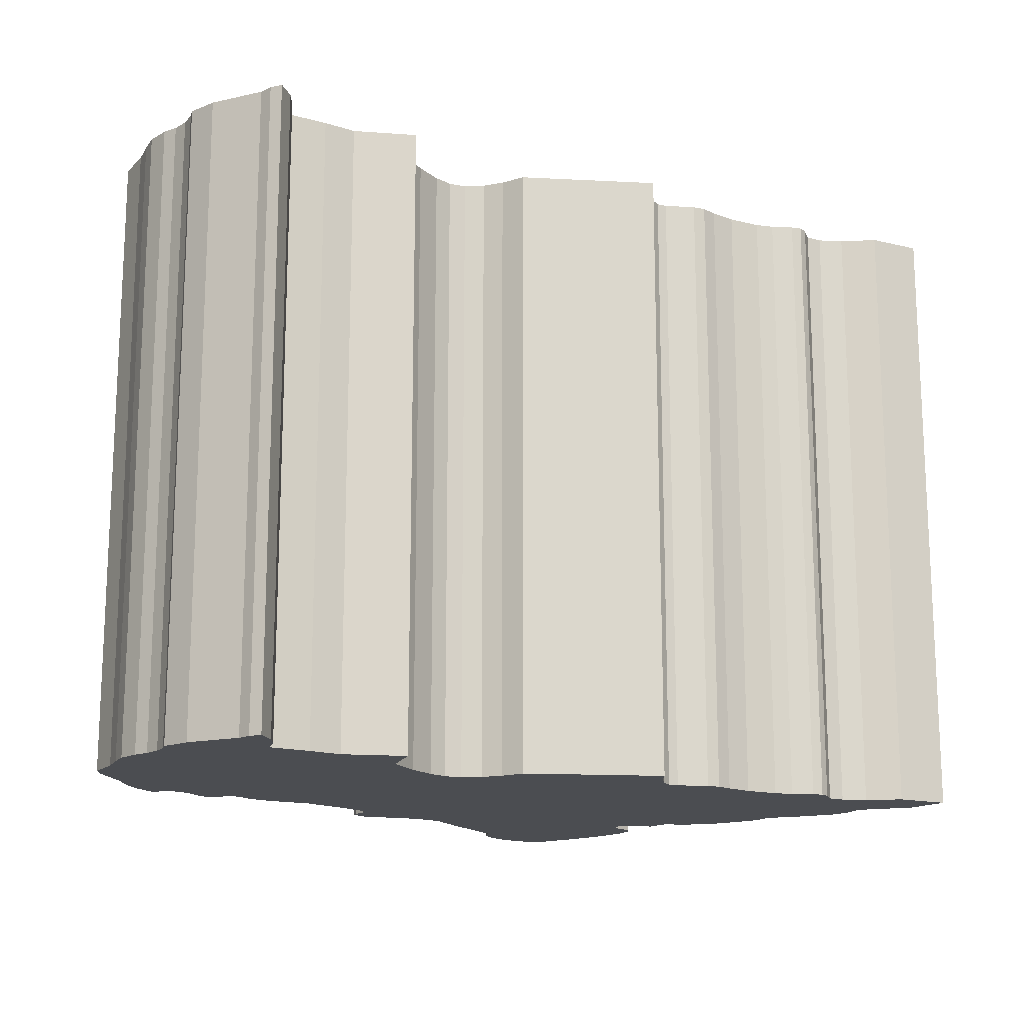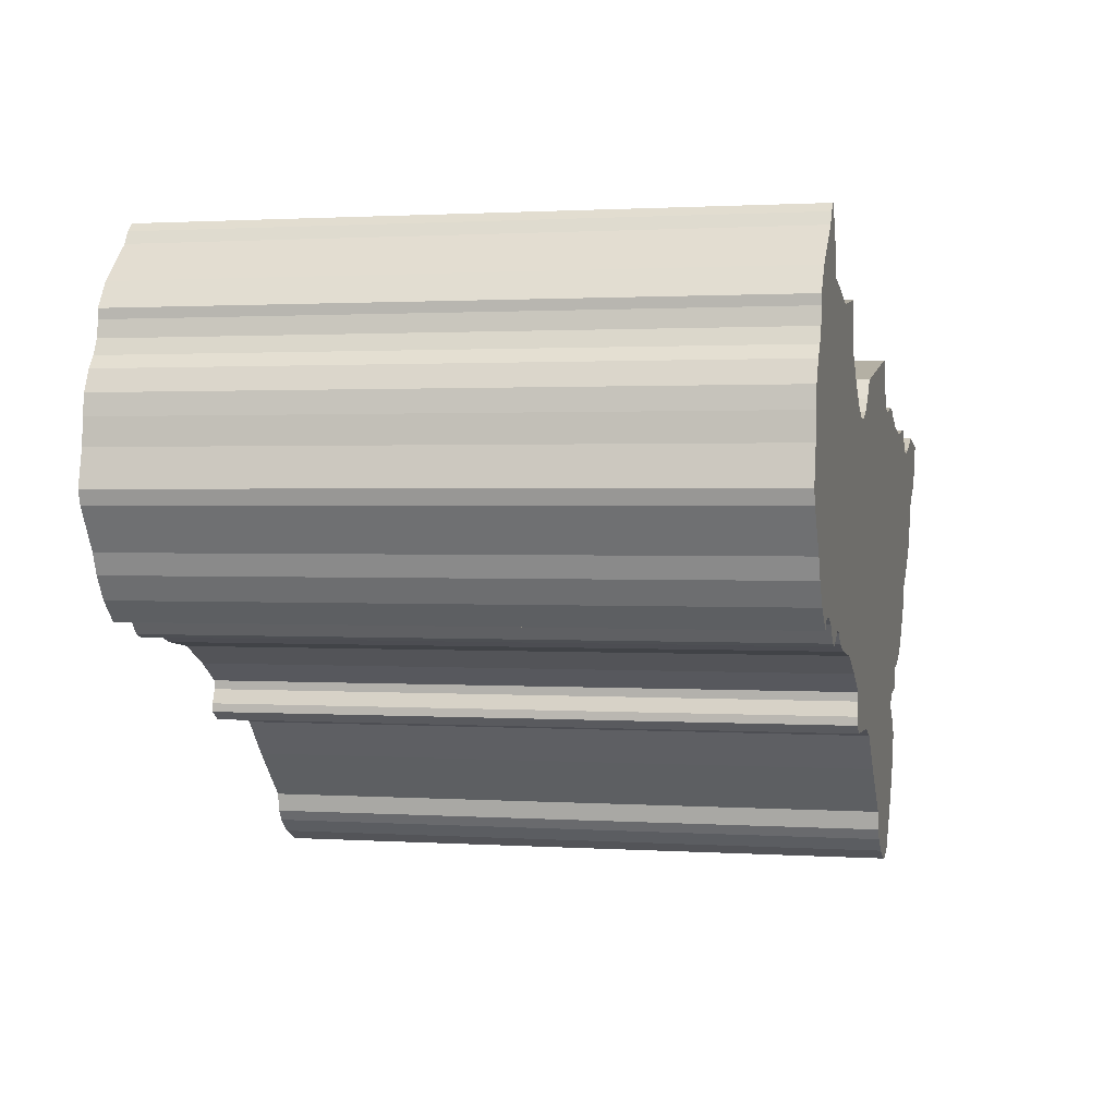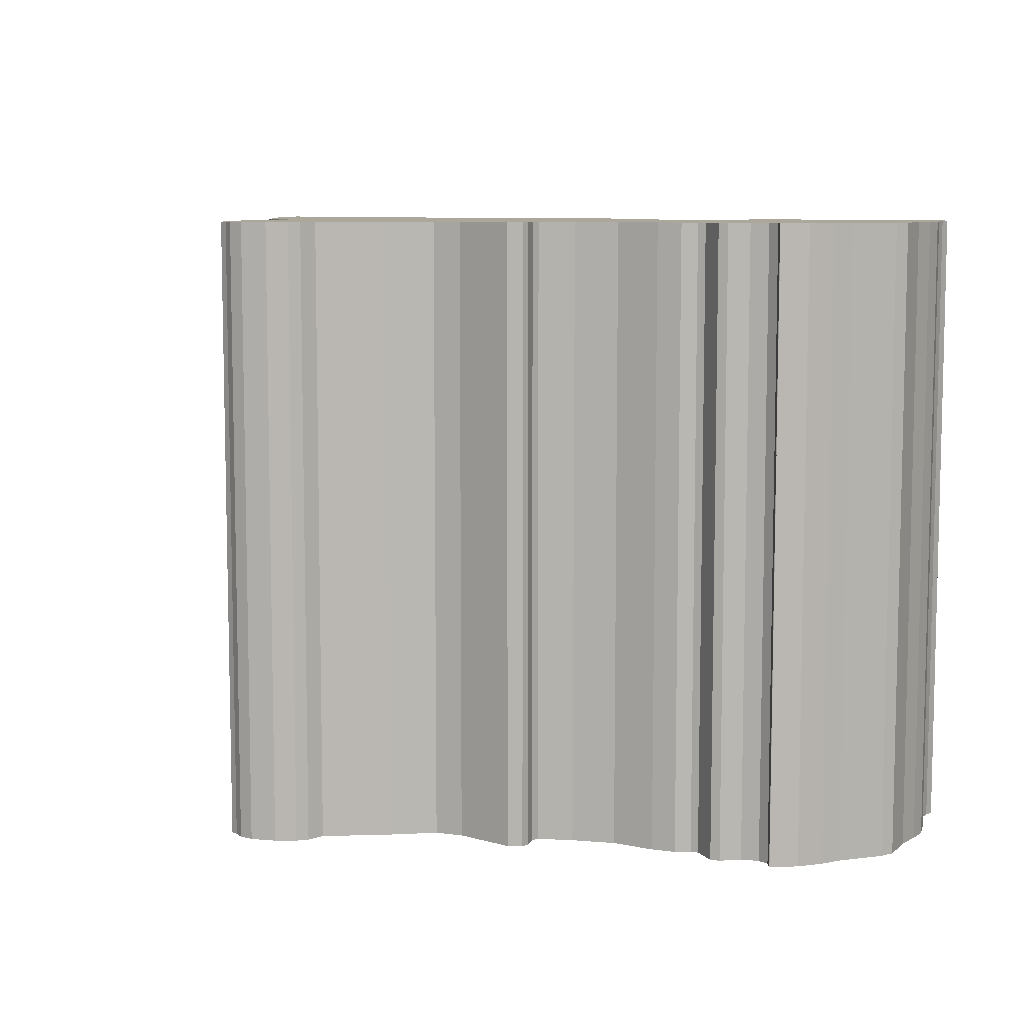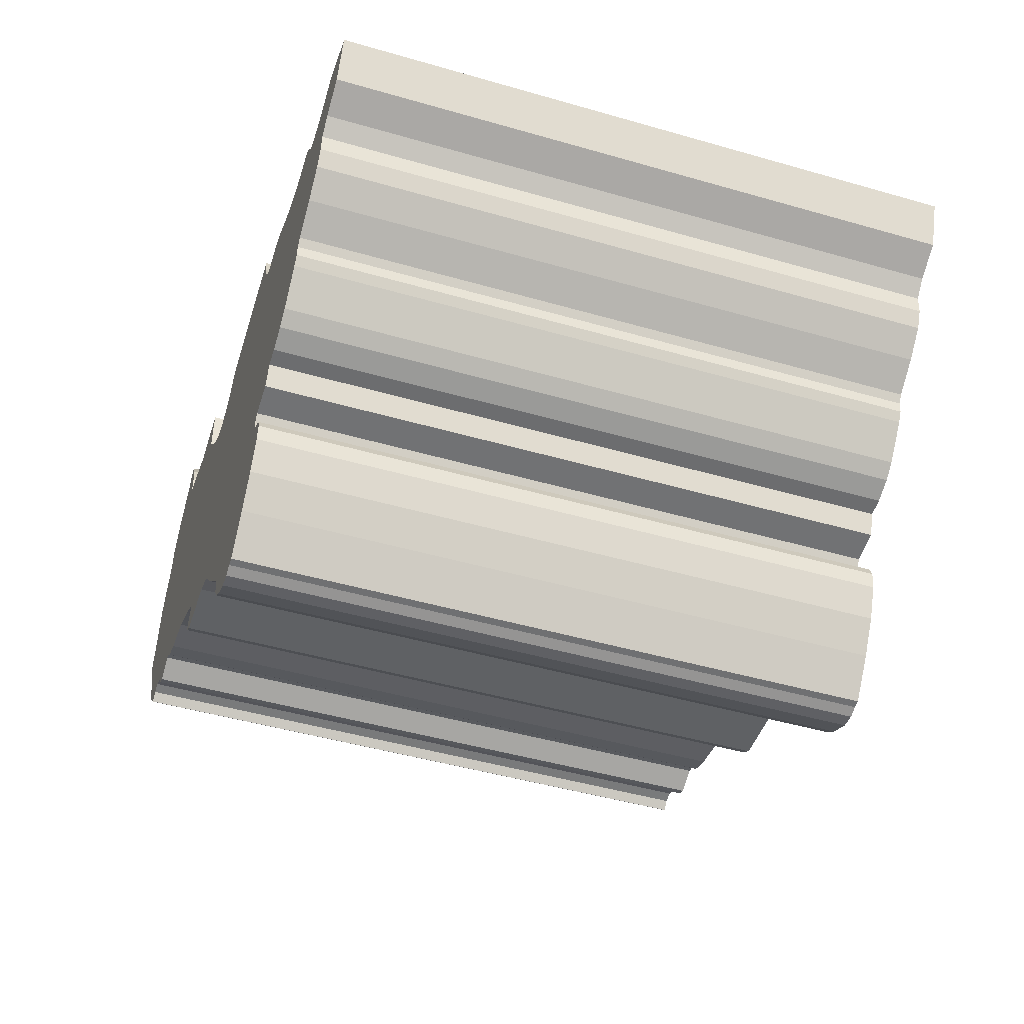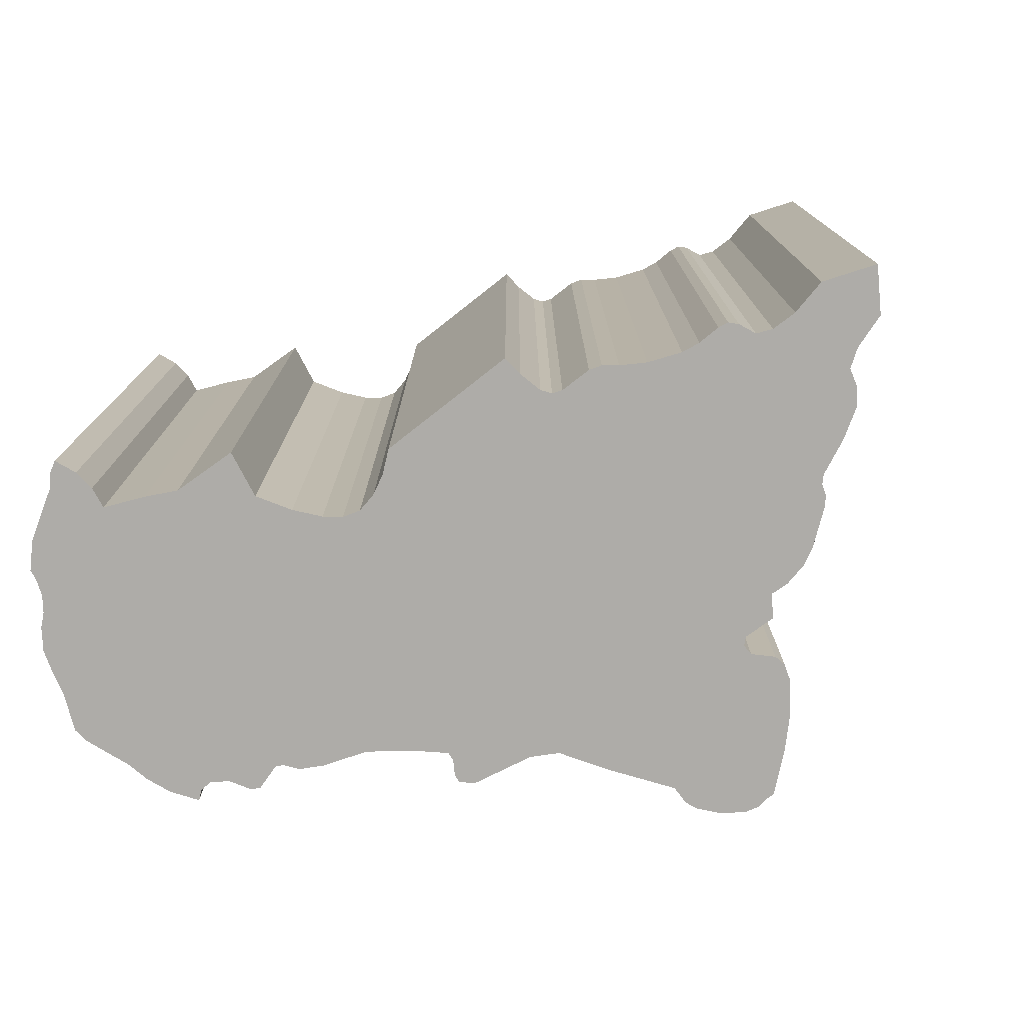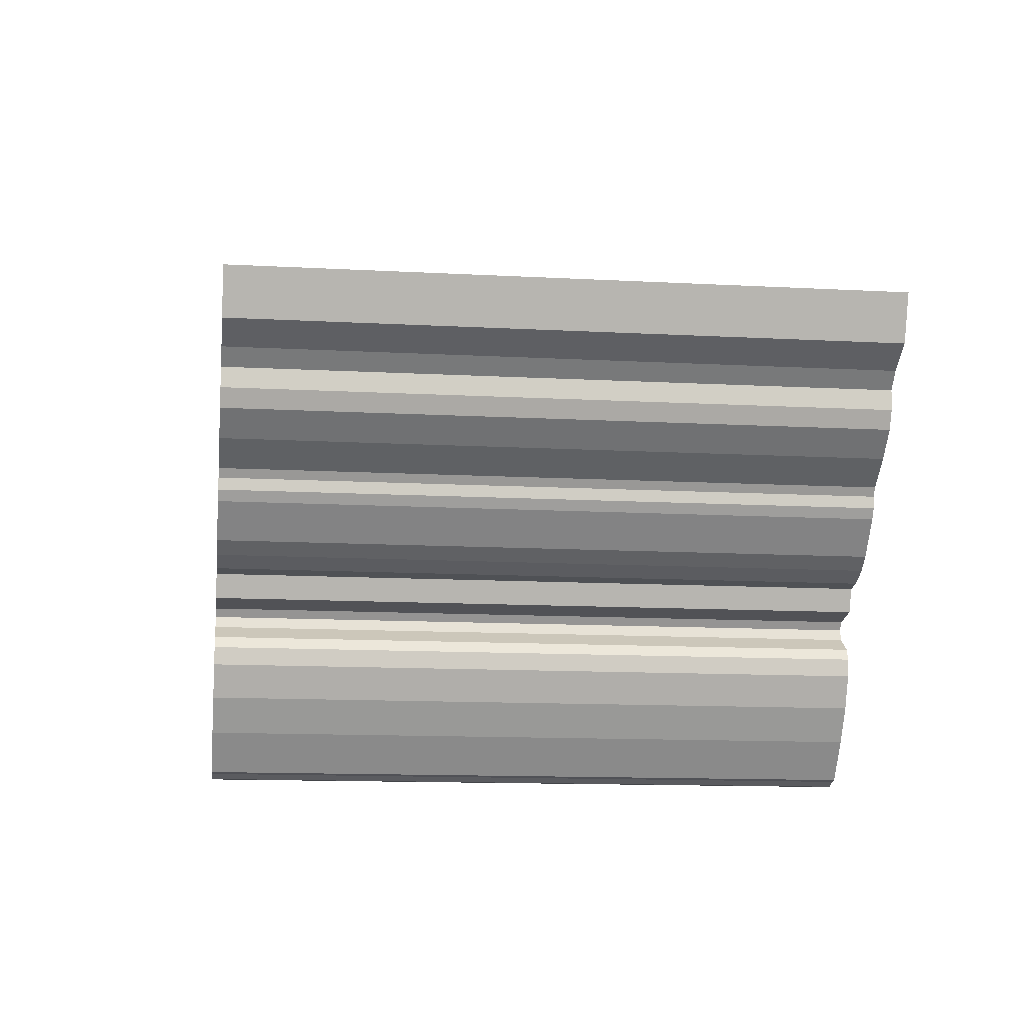
<metadata>
{"format":"obj","ext":"obj","renderer":"f3d","projection":"perspective","resolution":1024,"background":"white","views":[{"elev":-16.0,"azim":-17.0,"up":"+Y"},{"elev":1.3,"azim":-76.4,"up":"+Z"},{"elev":8.2,"azim":-140.9,"up":"+Y"},{"elev":-47.0,"azim":71.9,"up":"+Z"},{"elev":-76.8,"azim":27.3,"up":"+Y"},{"elev":-12.7,"azim":82.8,"up":"+Z"}]}
</metadata>
<code>
o CF.002_CUCurve.1867
v 1.106 0 0.615
v 1.106 0 0.6135
v 1.105 0 0.6121
v 1.104 0 0.6103
v 1.101 0 0.6087
v 1.101 0 0.6081
v 1.101 0 0.6072
v 1.1 0 0.6064
v 1.098 0 0.6039
v 1.097 0 0.603
v 1.095 0 0.6023
v 1.094 0 0.6021
v 1.093 0 0.6004
v 1.09 0 0.6
v 1.09 0 0.5994
v 1.09 0 0.5986
v 1.092 0 0.5976
v 1.092 0 0.5967
v 1.092 0 0.5954
v 1.091 0 0.593
v 1.089 0 0.5905
v 1.087 0 0.5877
v 1.086 0 0.5876
v 1.085 0 0.5873
v 1.084 0 0.5874
v 1.082 0 0.5882
v 1.081 0 0.5893
v 1.081 0 0.5902
v 1.08 0 0.5916
v 1.076 0 0.5954
v 1.074 0 0.5982
v 1.072 0 0.599
v 1.067 0 0.599
v 1.066 0 0.5997
v 1.066 0 0.6004
v 1.066 0 0.6014
v 1.066 0 0.6021
v 1.064 0 0.6036
v 1.061 0 0.6051
v 1.057 0 0.6056
v 1.055 0 0.6062
v 1.054 0 0.6071
v 1.054 0 0.6072
v 1.052 0 0.6063
v 1.051 0 0.6065
v 1.05 0 0.6078
v 1.049 0 0.6084
v 1.048 0 0.6082
v 1.047 0 0.6076
v 1.047 0 0.6076
v 1.046 0 0.6091
v 1.045 0 0.6109
v 1.044 0 0.6125
v 1.042 0 0.6157
v 1.042 0 0.6169
v 1.042 0 0.6197
v 1.042 0 0.6218
v 1.043 0 0.6234
v 1.043 0 0.6251
v 1.044 0 0.6261
v 1.045 0 0.6272
v 1.045 0 0.6286
v 1.045 0 0.6293
v 1.046 0 0.6313
v 1.05 0 0.6342
v 1.05 0 0.6352
v 1.051 0 0.6358
v 1.052 0 0.6343
v 1.052 0 0.6327
v 1.052 0 0.6311
v 1.055 0 0.6304
v 1.058 0 0.6297
v 1.063 0 0.6304
v 1.063 0 0.6266
v 1.065 0 0.6244
v 1.066 0 0.6229
v 1.068 0 0.6222
v 1.069 0 0.6221
v 1.071 0 0.6227
v 1.072 0 0.6237
v 1.073 0 0.6252
v 1.084 0 0.6273
v 1.085 0 0.6257
v 1.085 0 0.624
v 1.086 0 0.6234
v 1.087 0 0.6233
v 1.089 0 0.6237
v 1.09 0 0.6236
v 1.091 0 0.623
v 1.093 0 0.6222
v 1.096 0 0.6217
v 1.097 0 0.6218
v 1.099 0 0.6222
v 1.1 0 0.6222
v 1.1 0 0.6217
v 1.101 0 0.6205
v 1.103 0 0.6202
v 1.105 0 0.6206
v 1.107 0 0.6217
v 1.111 0 0.621
v 1.11 0 0.6175
v 1.107 0 0.6161
v 1.092 0.05 0.5967
v 1.092 0.05 0.5954
v 1.043 0.05 0.6251
v 1.044 0.05 0.6261
v 1.093 0.05 0.6004
v 1.066 0.05 0.6014
v 1.104 0.05 0.6103
v 1.101 0.05 0.6087
v 1.043 0.05 0.6234
v 1.066 0.05 0.6229
v 1.042 0.05 0.6197
v 1.101 0.05 0.6205
v 1.103 0.05 0.6202
v 1.11 0.05 0.6175
v 1.042 0.05 0.6169
v 1.107 0.05 0.6161
v 1.047 0.05 0.6076
v 1.047 0.05 0.6076
v 1.101 0.05 0.6081
v 1.049 0.05 0.6084
v 1.1 0.05 0.6217
v 1.054 0.05 0.6072
v 1.052 0.05 0.6063
v 1.05 0.05 0.6352
v 1.051 0.05 0.6358
v 1.05 0.05 0.6078
v 1.068 0.05 0.6222
v 1.065 0.05 0.6244
v 1.09 0.05 0.6
v 1.093 0.05 0.6222
v 1.096 0.05 0.6217
v 1.073 0.05 0.6252
v 1.084 0.05 0.6273
v 1.089 0.05 0.6237
v 1.09 0.05 0.6236
v 1.074 0.05 0.5982
v 1.072 0.05 0.599
v 1.094 0.05 0.6021
v 1.066 0.05 0.6021
v 1.105 0.05 0.6121
v 1.044 0.05 0.6125
v 1.092 0.05 0.5976
v 1.095 0.05 0.6023
v 1.066 0.05 0.6004
v 1.097 0.05 0.6218
v 1.051 0.05 0.6065
v 1.066 0.05 0.5997
v 1.105 0.05 0.6206
v 1.1 0.05 0.6064
v 1.098 0.05 0.6039
v 1.097 0.05 0.603
v 1.064 0.05 0.6036
v 1.1 0.05 0.6222
v 1.101 0.05 0.6072
v 1.042 0.05 0.6218
v 1.069 0.05 0.6221
v 1.045 0.05 0.6286
v 1.058 0.05 0.6297
v 1.055 0.05 0.6062
v 1.054 0.05 0.6071
v 1.09 0.05 0.5994
v 1.067 0.05 0.599
v 1.045 0.05 0.6293
v 1.055 0.05 0.6304
v 1.048 0.05 0.6082
v 1.061 0.05 0.6051
v 1.076 0.05 0.5954
v 1.046 0.05 0.6091
v 1.045 0.05 0.6109
v 1.087 0.05 0.5877
v 1.082 0.05 0.5882
v 1.071 0.05 0.6227
v 1.085 0.05 0.624
v 1.086 0.05 0.5876
v 1.085 0.05 0.5873
v 1.09 0.05 0.5986
v 1.08 0.05 0.5916
v 1.091 0.05 0.623
v 1.046 0.05 0.6313
v 1.086 0.05 0.6234
v 1.084 0.05 0.5874
v 1.057 0.05 0.6056
v 1.063 0.05 0.6304
v 1.063 0.05 0.6266
v 1.107 0.05 0.6217
v 1.091 0.05 0.593
v 1.089 0.05 0.5905
v 1.072 0.05 0.6237
v 1.052 0.05 0.6343
v 1.081 0.05 0.5902
v 1.106 0.05 0.615
v 1.106 0.05 0.6135
v 1.045 0.05 0.6272
v 1.05 0.05 0.6342
v 1.042 0.05 0.6157
v 1.081 0.05 0.5893
v 1.087 0.05 0.6233
v 1.099 0.05 0.6222
v 1.052 0.05 0.6327
v 1.052 0.05 0.6311
v 1.085 0.05 0.6257
v 1.111 0.05 0.621
f 25 24 23
f 25 23 22
f 26 25 22
f 26 22 21
f 27 26 21
f 28 27 21
f 29 28 21
f 29 21 20
f 30 29 20
f 30 20 19
f 30 19 18
f 30 18 17
f 31 30 17
f 31 17 16
f 32 31 16
f 32 16 15
f 33 32 15
f 34 33 15
f 34 15 14
f 35 34 14
f 35 14 13
f 36 35 13
f 37 36 13
f 37 13 12
f 37 12 11
f 38 37 11
f 38 11 10
f 38 10 9
f 39 38 9
f 39 9 8
f 40 39 8
f 41 40 8
f 42 41 8
f 42 8 7
f 45 44 43
f 46 45 43
f 43 42 7
f 46 43 7
f 46 7 6
f 51 49 48
f 47 46 6
f 47 6 5
f 51 48 47
f 51 47 5
f 51 5 4
f 52 51 4
f 52 4 3
f 53 52 3
f 53 3 2
f 54 53 2
f 54 2 1
f 54 1 102
f 55 54 102
f 55 102 101
f 55 101 97
f 97 101 100
f 56 55 97
f 56 97 96
f 98 97 100
f 57 56 96
f 57 96 95
f 99 98 100
f 57 95 91
f 92 91 95
f 92 95 94
f 57 91 78
f 78 91 90
f 93 92 94
f 57 78 77
f 58 57 77
f 79 78 90
f 58 77 76
f 79 90 89
f 80 79 89
f 80 89 86
f 86 89 88
f 58 76 75
f 80 86 85
f 87 86 88
f 80 85 84
f 59 58 75
f 81 80 84
f 81 84 83
f 59 75 74
f 60 59 74
f 61 60 74
f 81 83 82
f 61 74 73
f 72 61 73
f 62 61 72
f 63 62 72
f 63 72 71
f 64 63 71
f 64 71 70
f 64 70 69
f 65 64 69
f 65 69 68
f 66 65 68
f 66 68 67
f 183 176 177
f 183 172 176
f 173 172 183
f 173 189 172
f 198 189 173
f 192 189 198
f 179 189 192
f 179 188 189
f 169 188 179
f 169 104 188
f 169 103 104
f 169 144 103
f 138 144 169
f 138 178 144
f 139 178 138
f 139 163 178
f 164 163 139
f 149 163 164
f 149 131 163
f 146 131 149
f 146 107 131
f 108 107 146
f 141 107 108
f 141 140 107
f 141 145 140
f 154 145 141
f 154 153 145
f 154 152 153
f 168 152 154
f 168 151 152
f 184 151 168
f 161 151 184
f 162 151 161
f 162 156 151
f 148 124 125
f 128 124 148
f 124 156 162
f 128 156 124
f 128 121 156
f 170 167 119
f 122 121 128
f 122 110 121
f 170 122 167
f 170 110 122
f 170 109 110
f 171 109 170
f 171 142 109
f 143 142 171
f 143 194 142
f 197 194 143
f 197 193 194
f 197 118 193
f 117 118 197
f 117 116 118
f 117 115 116
f 115 204 116
f 113 115 117
f 113 114 115
f 150 204 115
f 157 114 113
f 157 123 114
f 187 204 150
f 157 133 123
f 147 123 133
f 147 155 123
f 157 158 133
f 158 132 133
f 200 155 147
f 157 129 158
f 111 129 157
f 174 132 158
f 111 112 129
f 174 180 132
f 190 180 174
f 190 199 180
f 199 137 180
f 111 130 112
f 190 182 199
f 136 137 199
f 190 175 182
f 105 130 111
f 134 175 190
f 134 203 175
f 105 186 130
f 106 186 105
f 195 186 106
f 134 135 203
f 195 185 186
f 160 185 195
f 159 160 195
f 165 160 159
f 165 166 160
f 181 166 165
f 181 202 166
f 181 201 202
f 196 201 181
f 196 191 201
f 126 191 196
f 126 127 191
f 85 86 199 182
f 91 92 147 133
f 11 12 140 145
f 26 27 198 173
f 86 87 136 199
f 12 13 107 140
f 57 58 111 157
f 71 72 160 166
f 56 57 157 113
f 48 49 119 167
f 67 68 191 127
f 38 39 168 154
f 27 28 192 198
f 7 8 151 156
f 47 48 167 122
f 51 52 171 170
f 6 7 156 121
f 72 73 185 160
f 18 19 104 103
f 78 79 174 158
f 62 63 165 159
f 59 60 106 105
f 61 62 159 195
f 54 55 117 197
f 4 5 110 109
f 92 93 200 147
f 23 24 177 176
f 16 17 144 178
f 36 37 141 108
f 65 66 126 196
f 42 43 124 162
f 69 70 202 201
f 96 97 115 114
f 15 16 178 163
f 82 83 203 135
f 14 15 163 131
f 49 50 120 119
f 29 30 169 179
f 68 69 201 191
f 89 90 132 180
f 3 4 109 142
f 95 96 114 123
f 63 64 181 165
f 24 25 183 177
f 43 44 125 124
f 45 46 128 148
f 49 51 170 119
f 66 67 127 126
f 37 38 154 141
f 10 11 145 153
f 44 45 148 125
f 76 77 129 112
f 84 85 182 175
f 30 31 138 169
f 80 81 134 190
f 21 22 172 189
f 13 14 131 107
f 93 94 155 200
f 40 41 161 184
f 90 91 133 132
f 83 84 175 203
f 46 47 122 128
f 99 100 204 187
f 81 82 135 134
f 73 74 186 185
f 101 102 118 116
f 87 88 137 136
f 98 99 187 150
f 70 71 166 202
f 31 32 139 138
f 9 10 153 152
f 58 59 105 111
f 53 54 197 143
f 20 21 189 188
f 79 80 190 174
f 17 18 103 144
f 55 56 113 117
f 88 89 180 137
f 100 101 116 204
f 35 36 108 146
f 5 6 121 110
f 39 40 184 168
f 28 29 179 192
f 34 35 146 149
f 2 3 142 194
f 1 2 194 193
f 97 98 150 115
f 52 53 143 171
f 19 20 188 104
f 8 9 152 151
f 74 75 130 186
f 32 33 164 139
f 60 61 195 106
f 94 95 123 155
f 102 1 193 118
f 25 26 173 183
f 33 34 149 164
f 75 76 112 130
f 77 78 158 129
f 64 65 196 181
f 22 23 176 172
f 41 42 162 161

</code>
